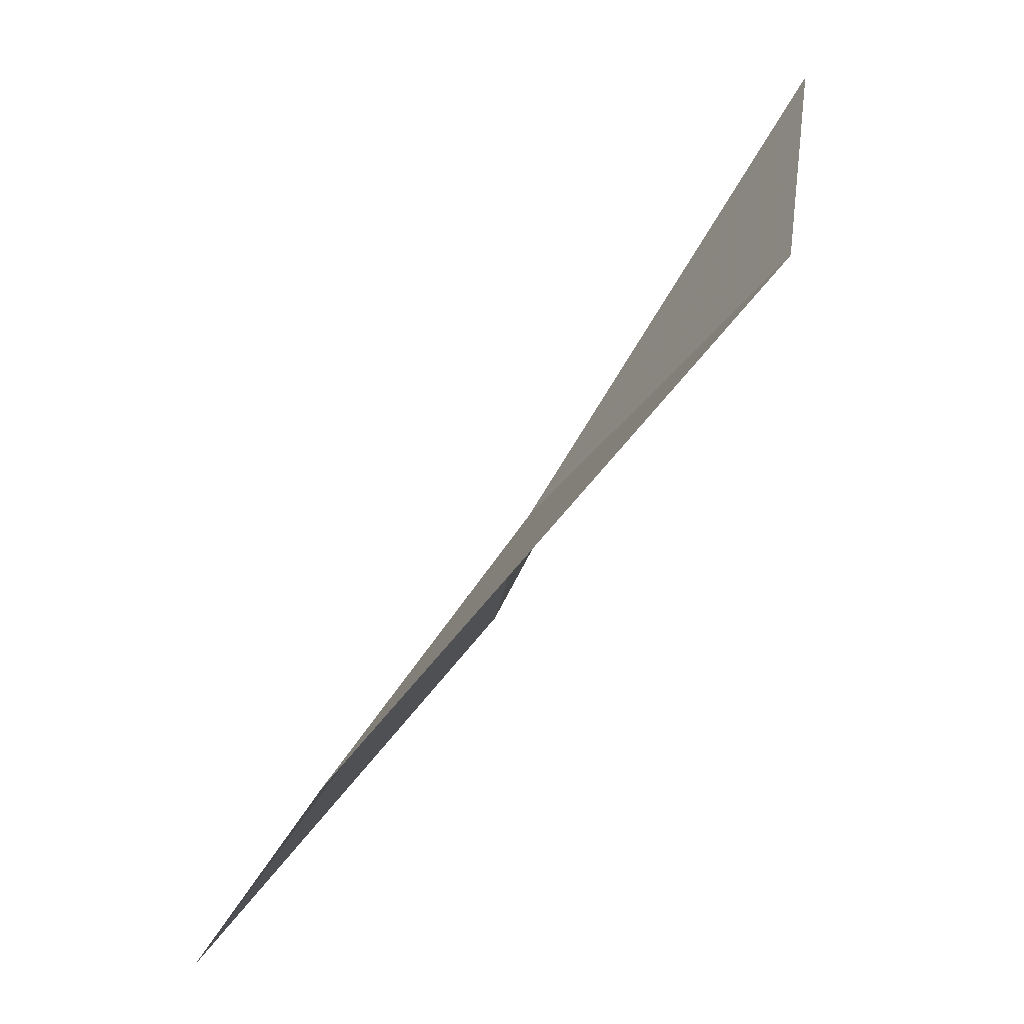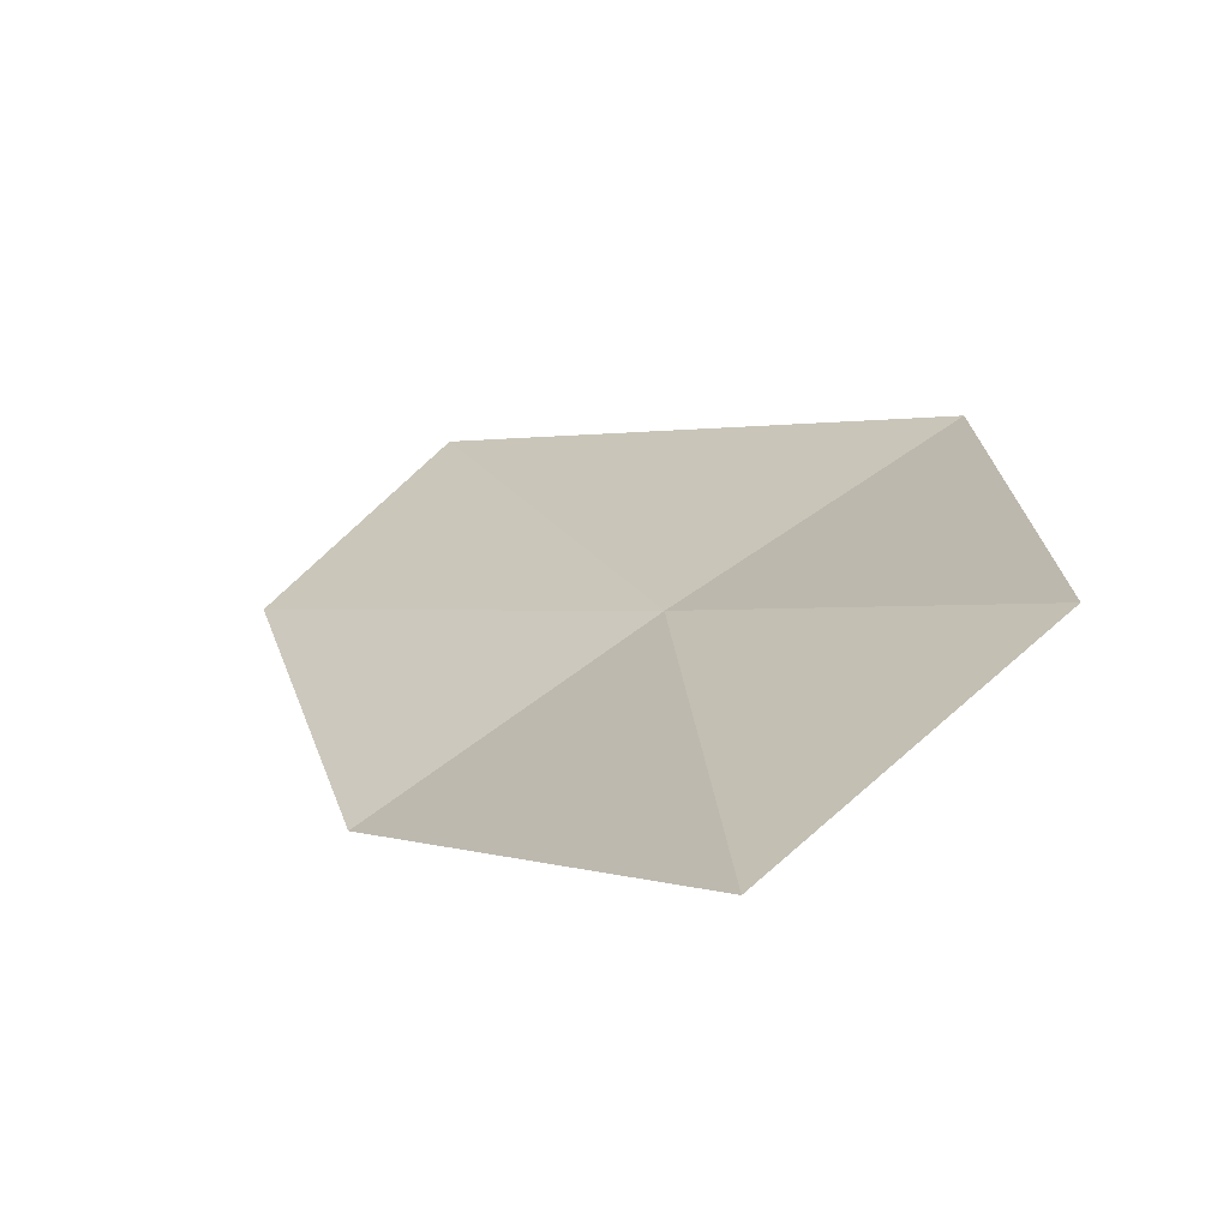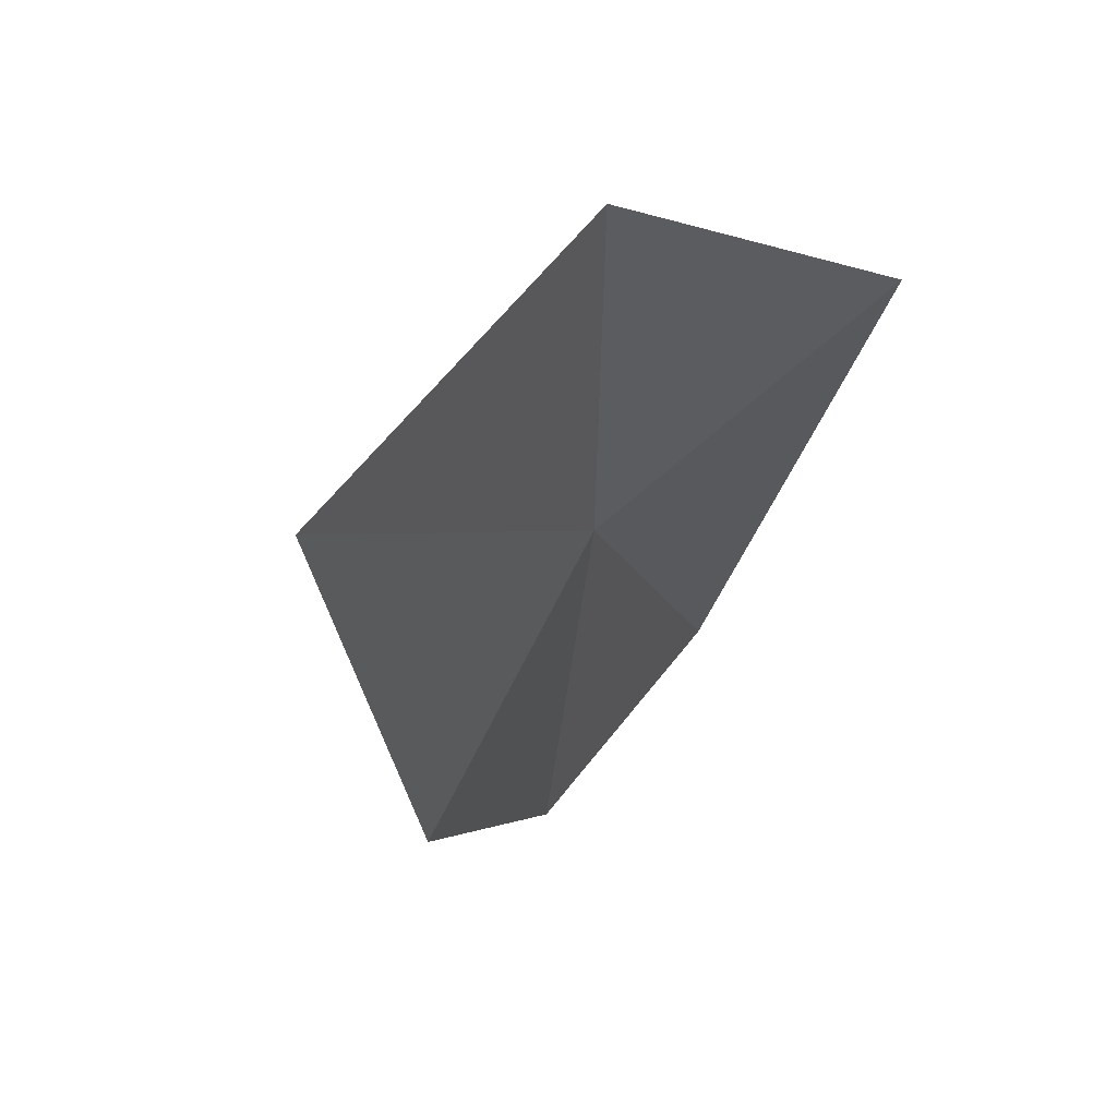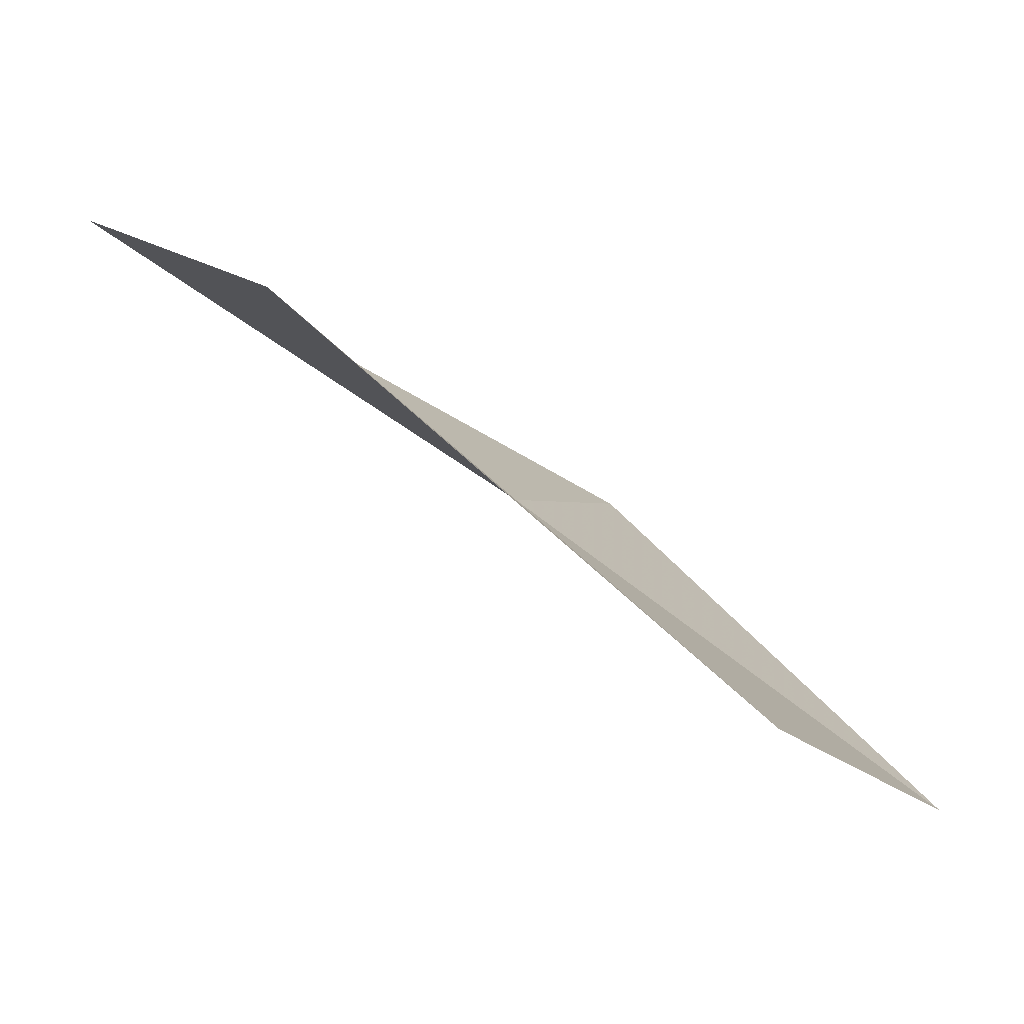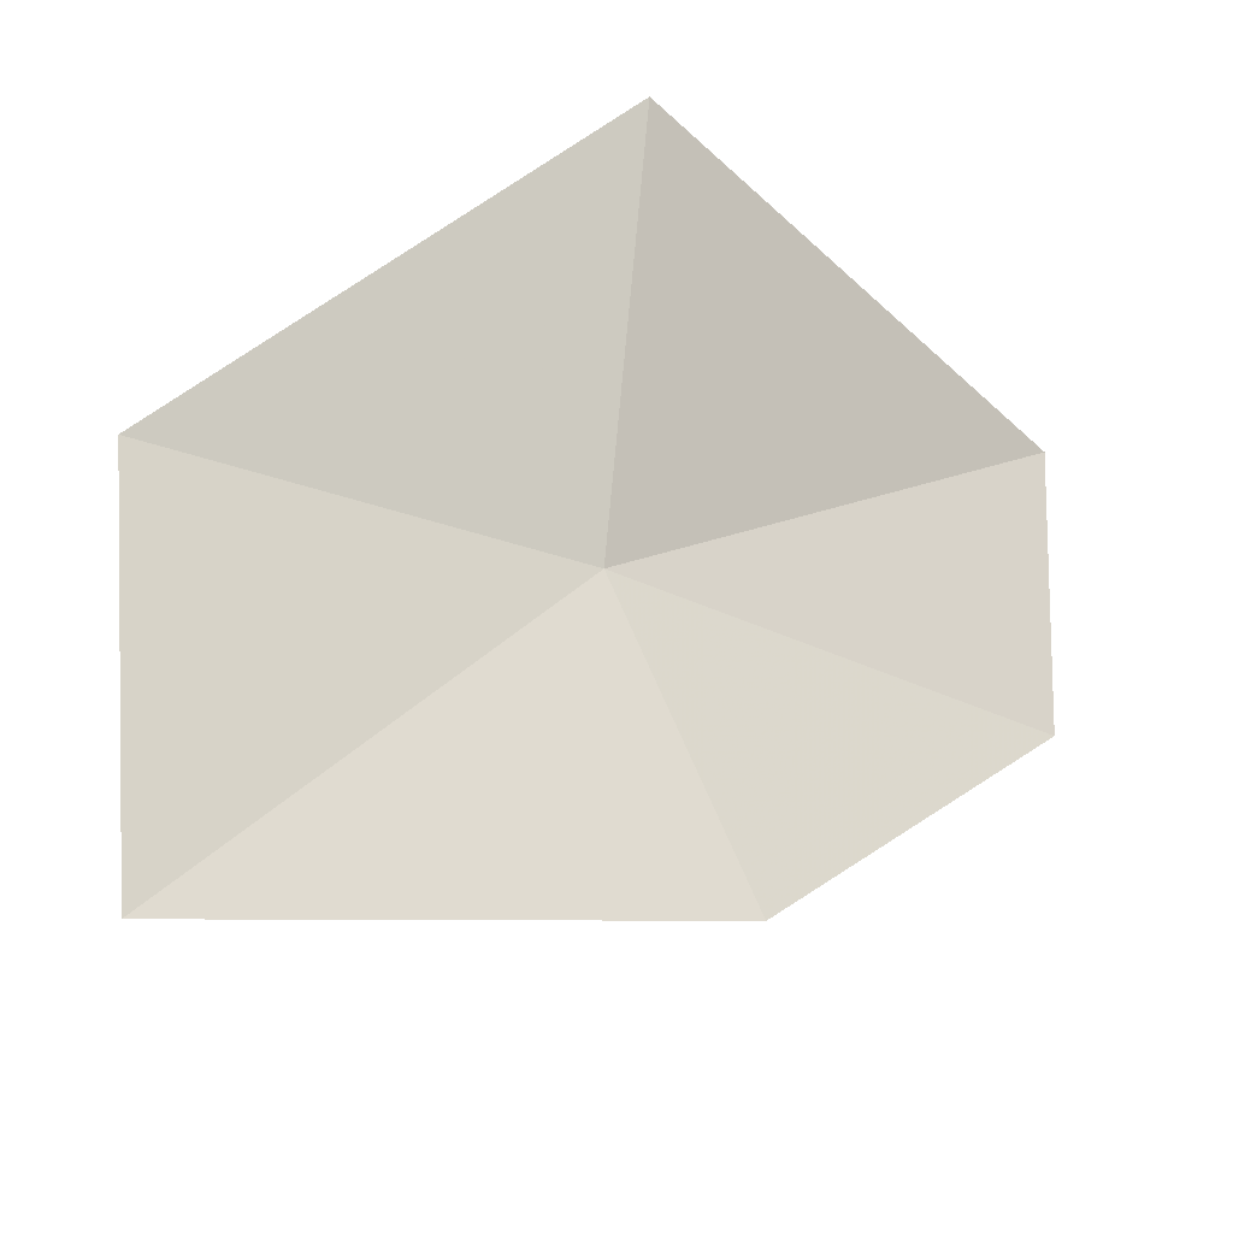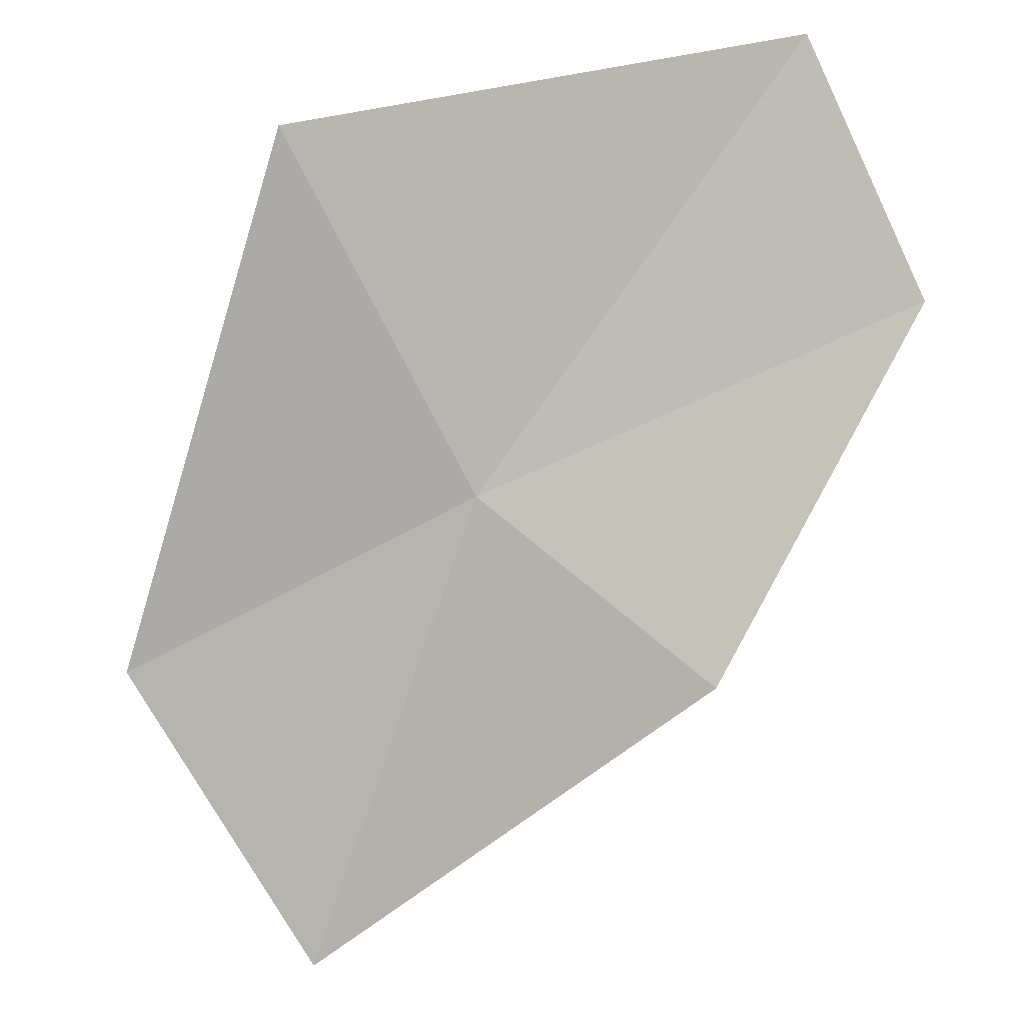
<metadata>
{"format":"obj","ext":"obj","renderer":"f3d","projection":"perspective","resolution":1024,"background":"white","views":[{"elev":14.4,"azim":-88.0,"up":"+Y"},{"elev":-29.2,"azim":-161.5,"up":"+Y"},{"elev":-55.6,"azim":-115.1,"up":"+Y"},{"elev":8.0,"azim":-105.1,"up":"+Z"},{"elev":-64.7,"azim":-50.3,"up":"+Y"},{"elev":61.6,"azim":3.5,"up":"+Z"}]}
</metadata>
<code>
v 25.08 -0.9224 36.65
v 26.53 -0.386 37.17
v 26.09 0.3759 37.57
v 25.91 -1.517 36.51
v 24.37 0.02092 37.41
v 24.59 -2.261 35.62
v 23.88 -1.402 36.11
f 1 2 3
f 1 4 2
f 1 3 5
f 1 6 4
f 1 7 6
f 1 5 7

</code>
